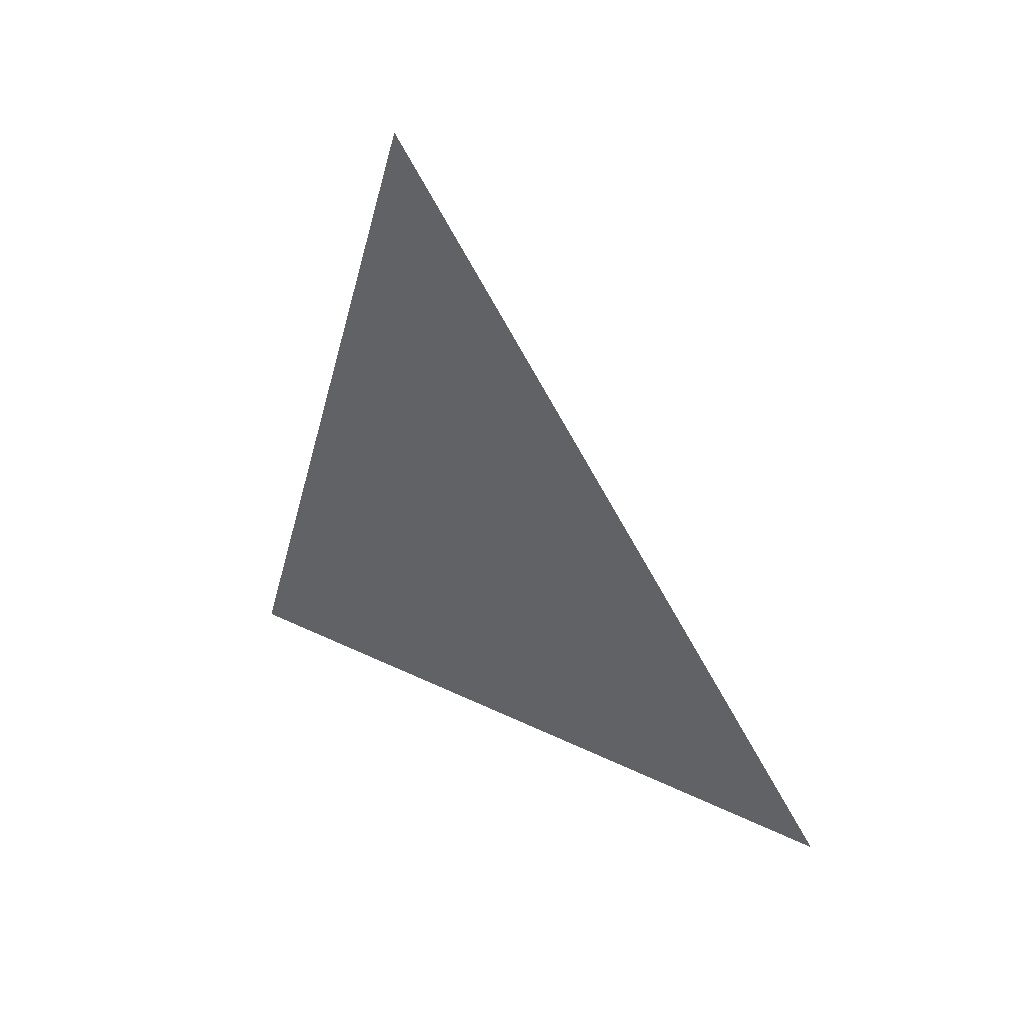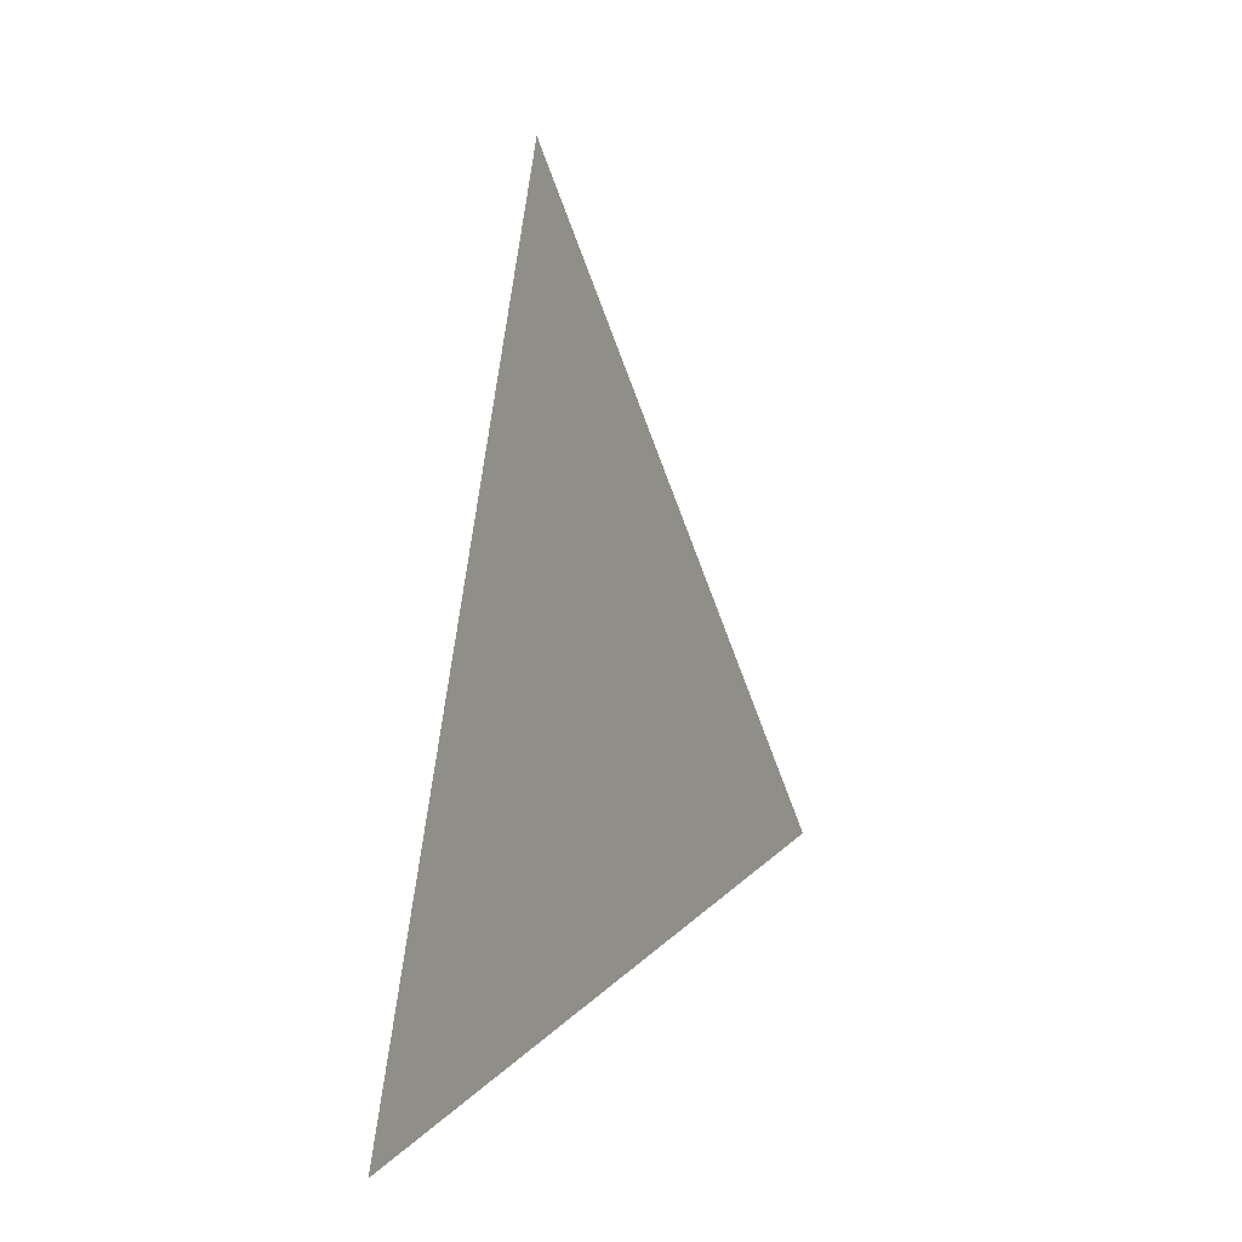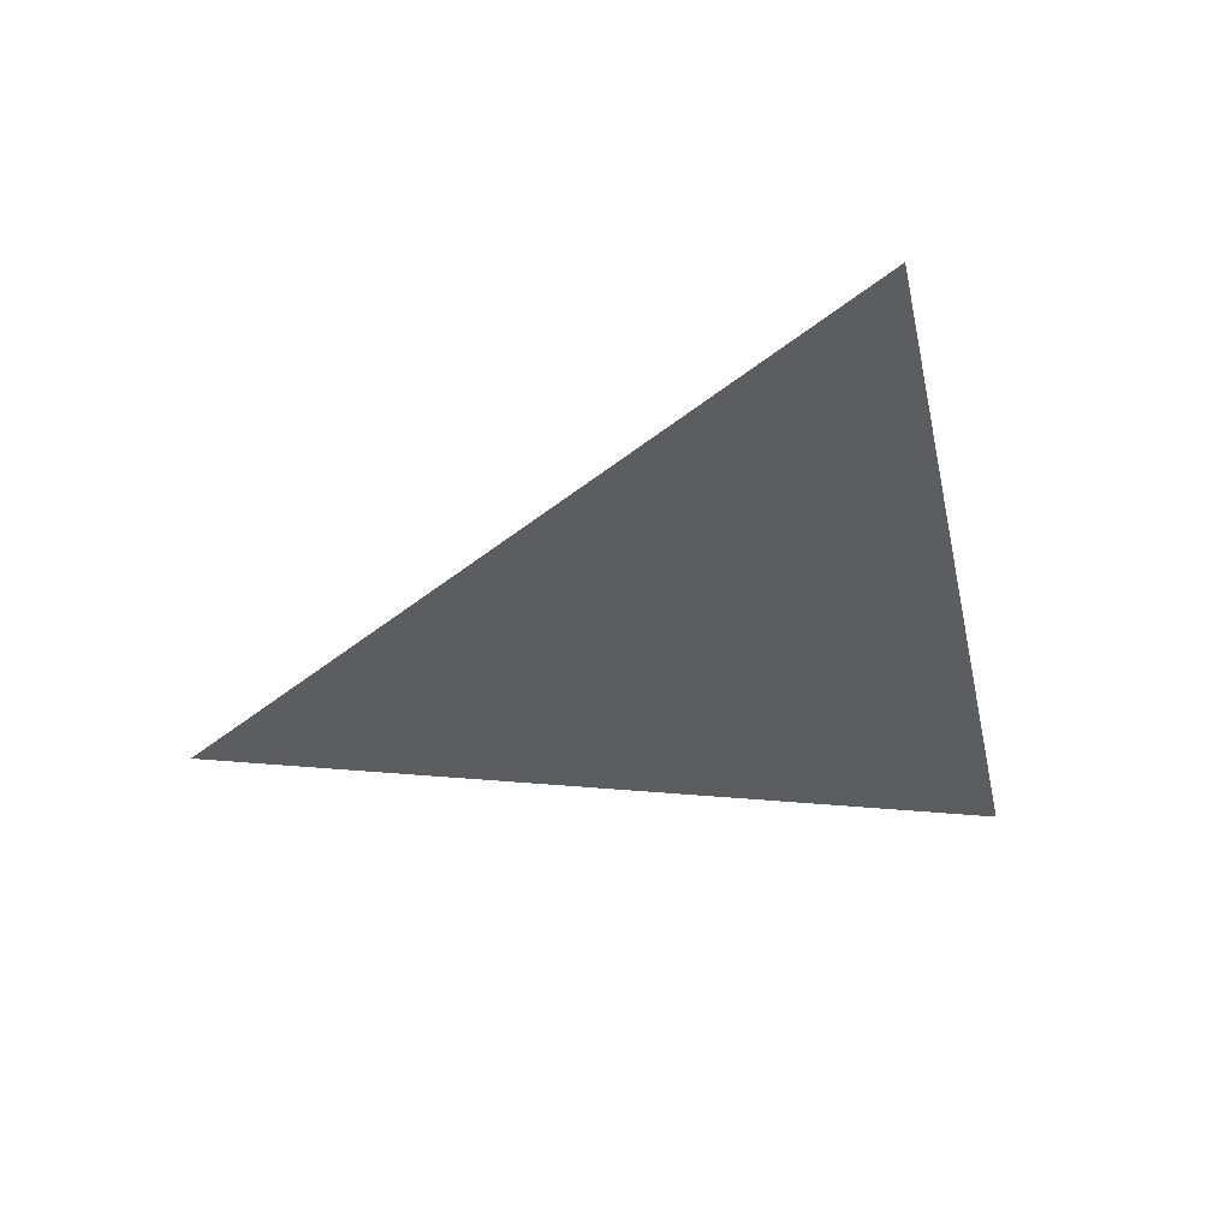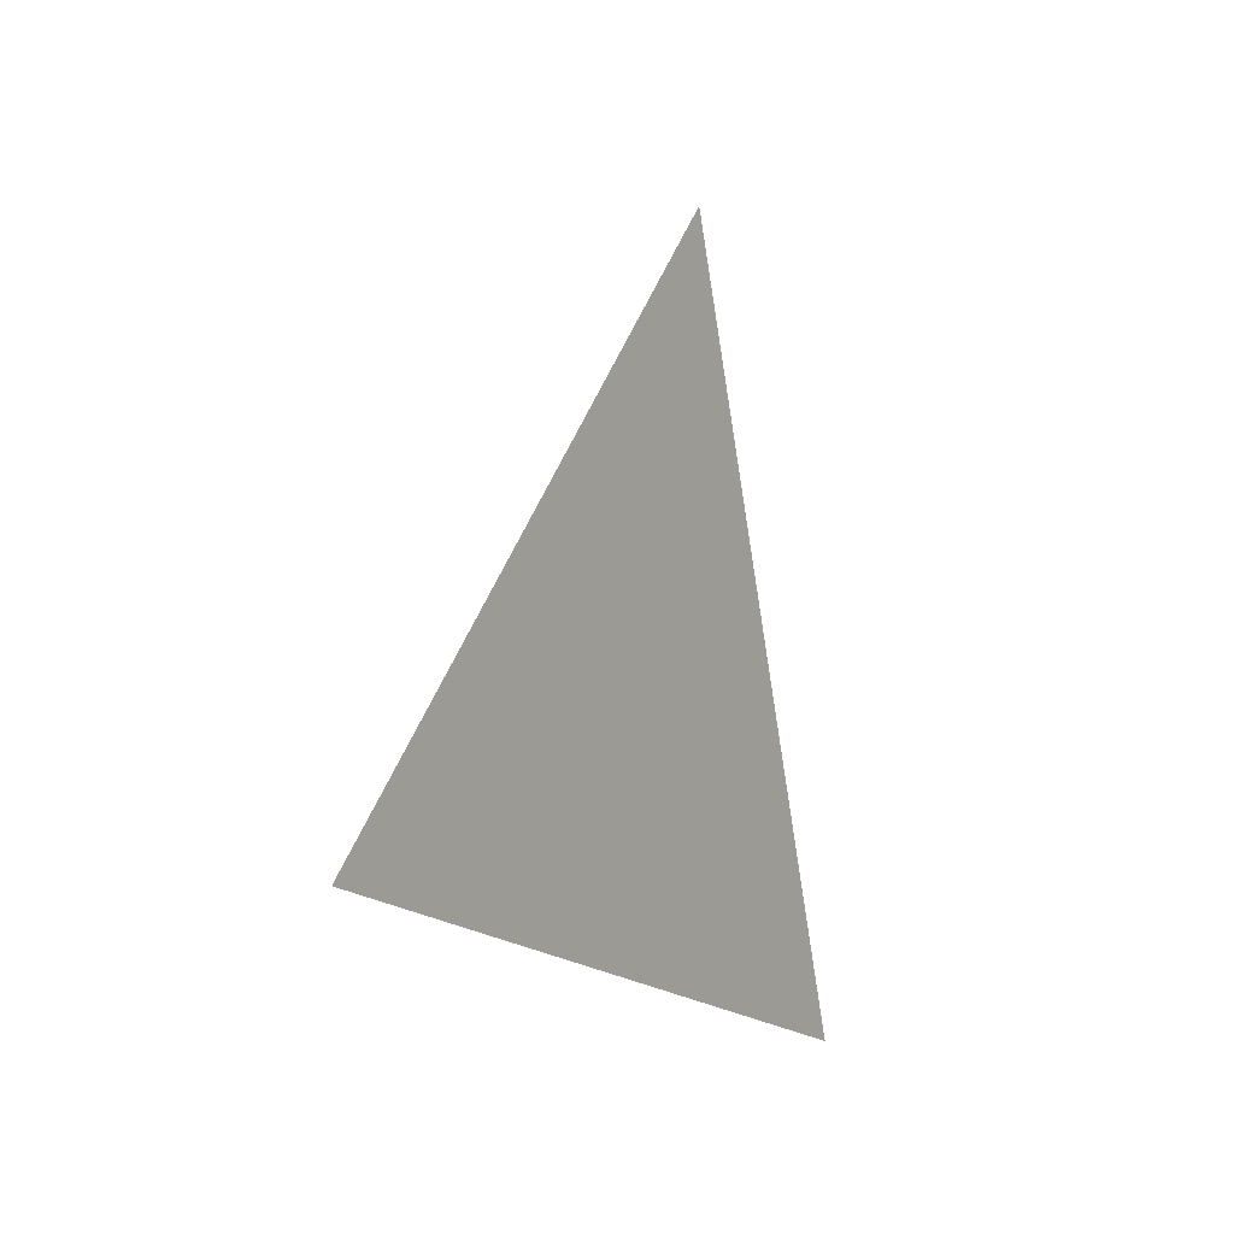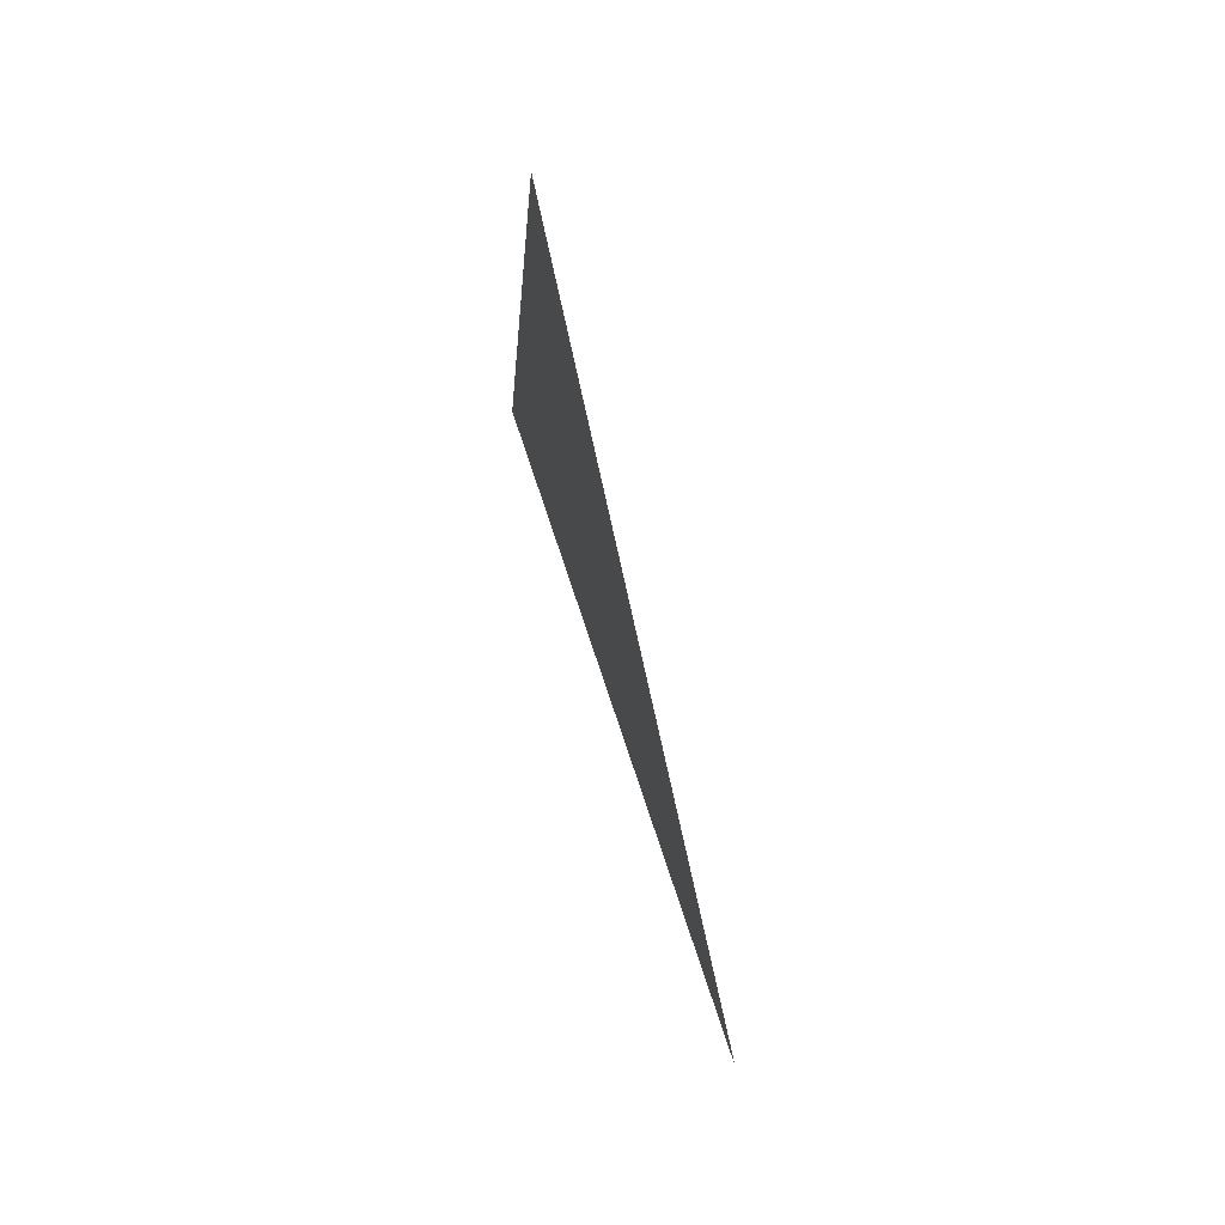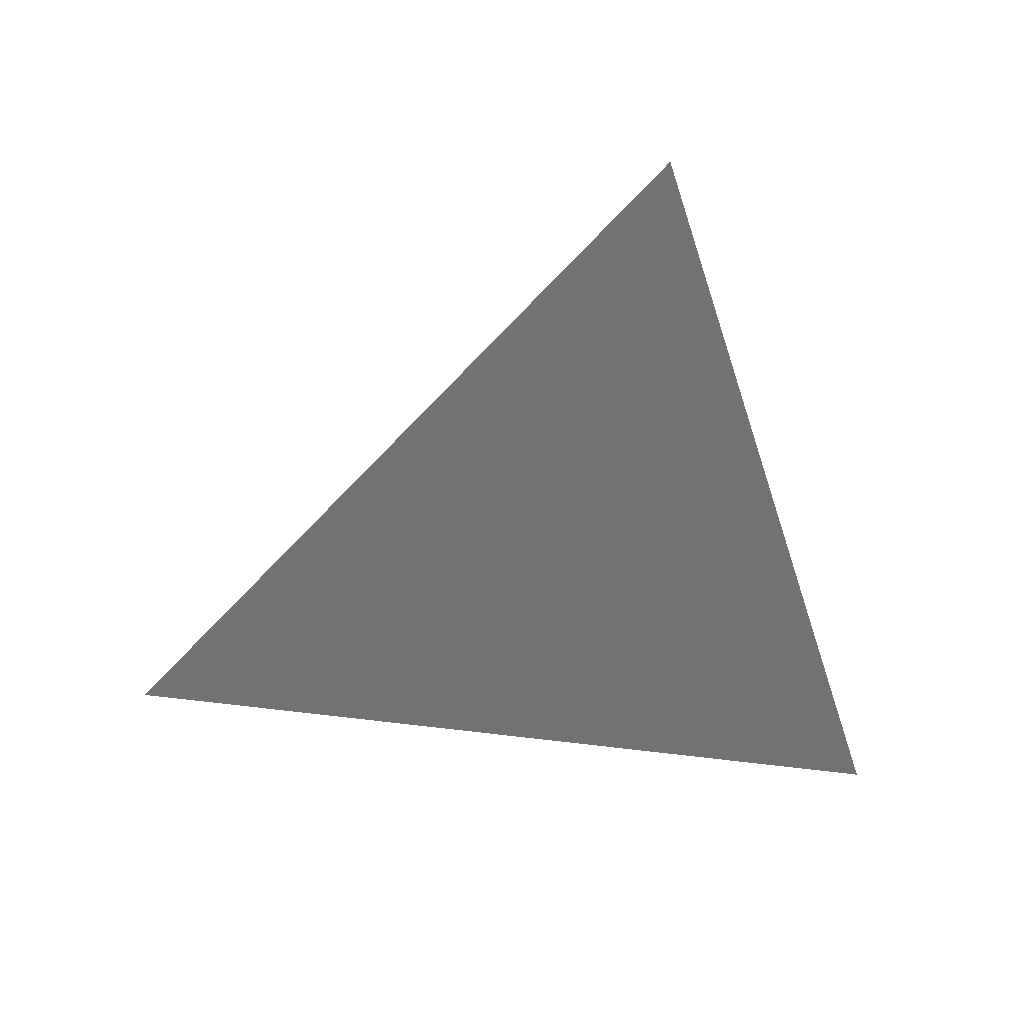
<metadata>
{"format":"obj","ext":"obj","renderer":"f3d","projection":"perspective","resolution":1024,"background":"white","views":[{"elev":40.4,"azim":-49.0,"up":"+Y"},{"elev":1.5,"azim":-153.0,"up":"+Y"},{"elev":52.2,"azim":-97.4,"up":"+Z"},{"elev":-4.6,"azim":30.8,"up":"+Y"},{"elev":70.3,"azim":163.8,"up":"+Z"},{"elev":34.9,"azim":85.7,"up":"+Y"}]}
</metadata>
<code>
v -0.9897 2.511 1.076
v -0.9897 2.594 1.103
v -0.9897 2.529 1.16
g group_173622264_140627908458224
f 1 2 3

</code>
